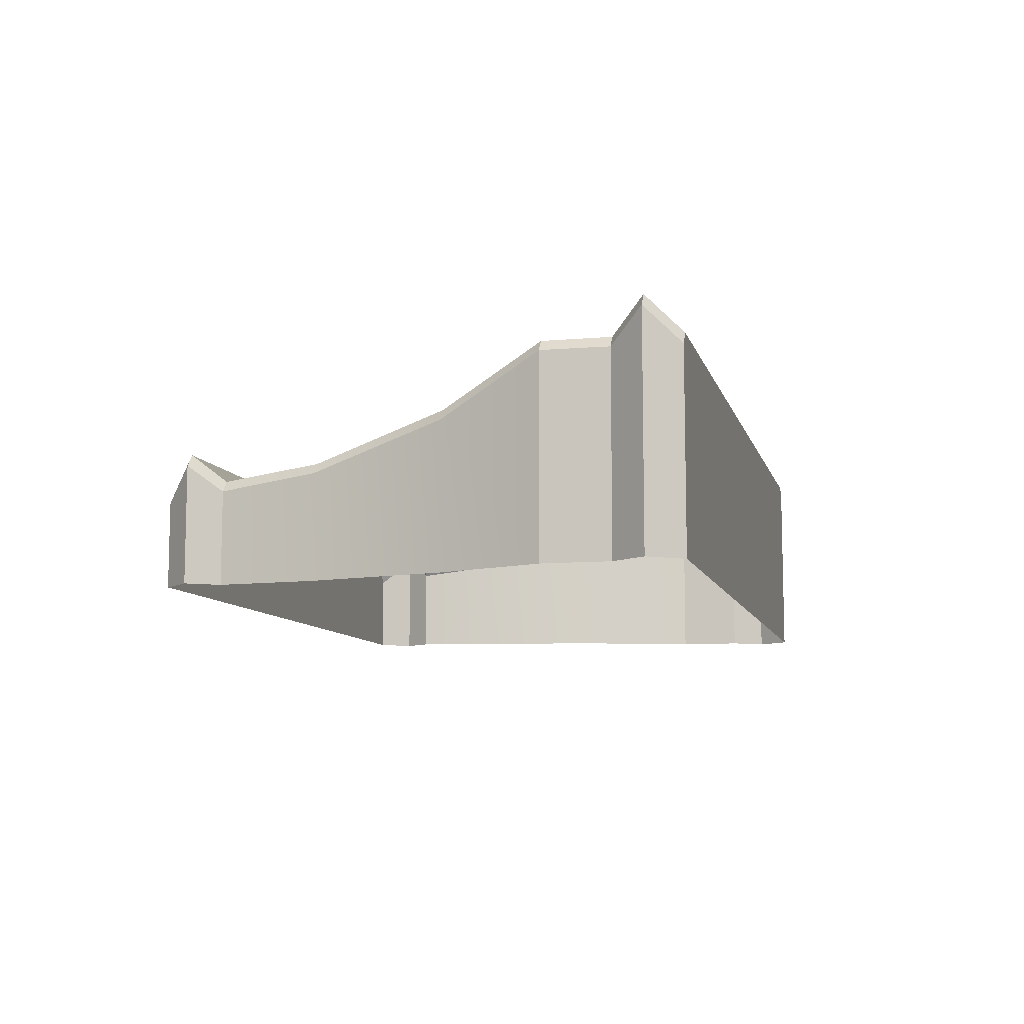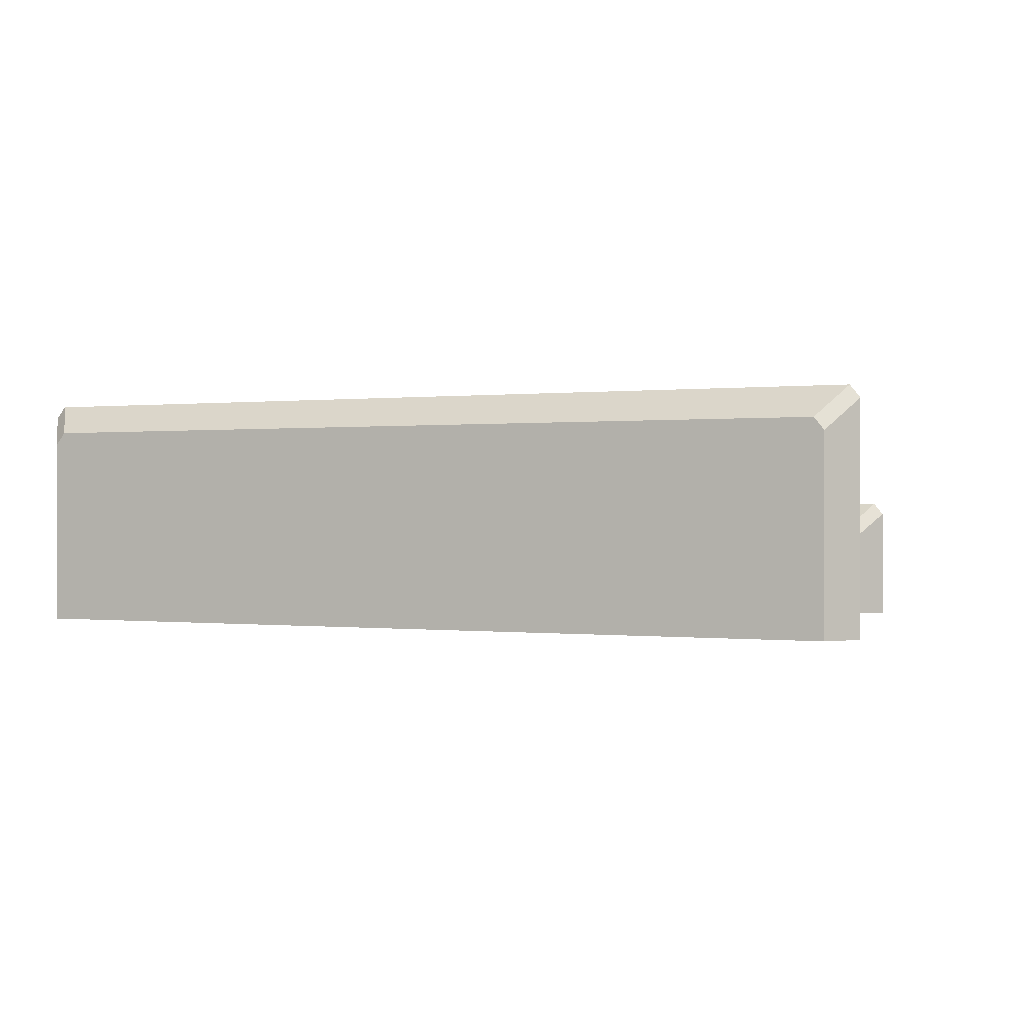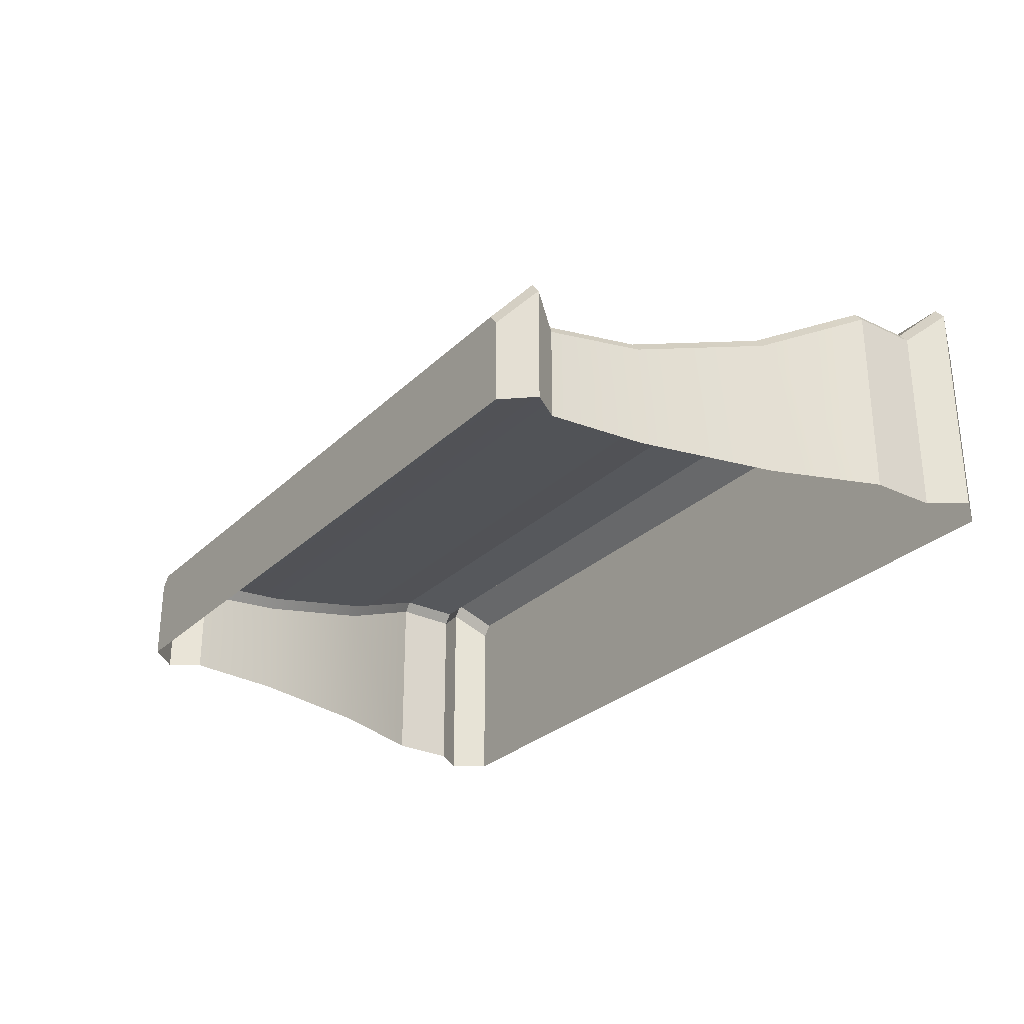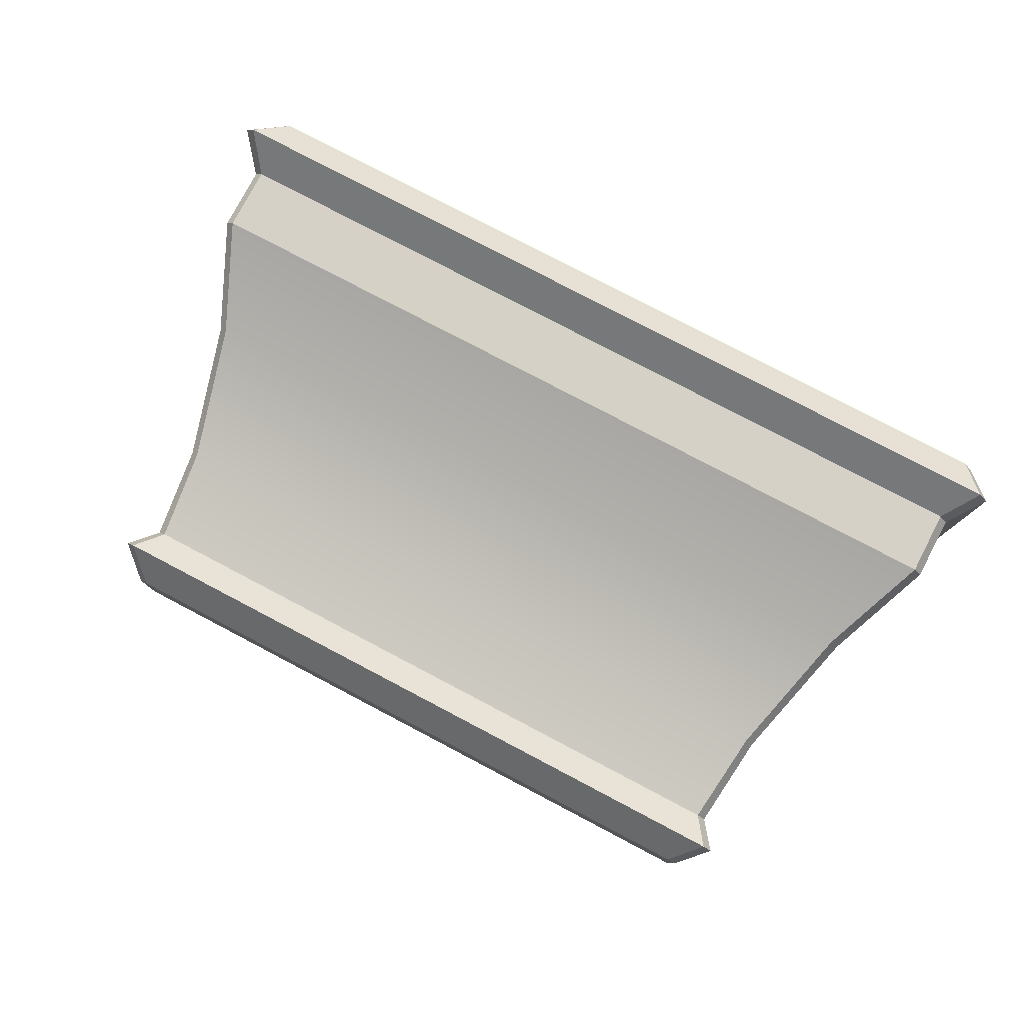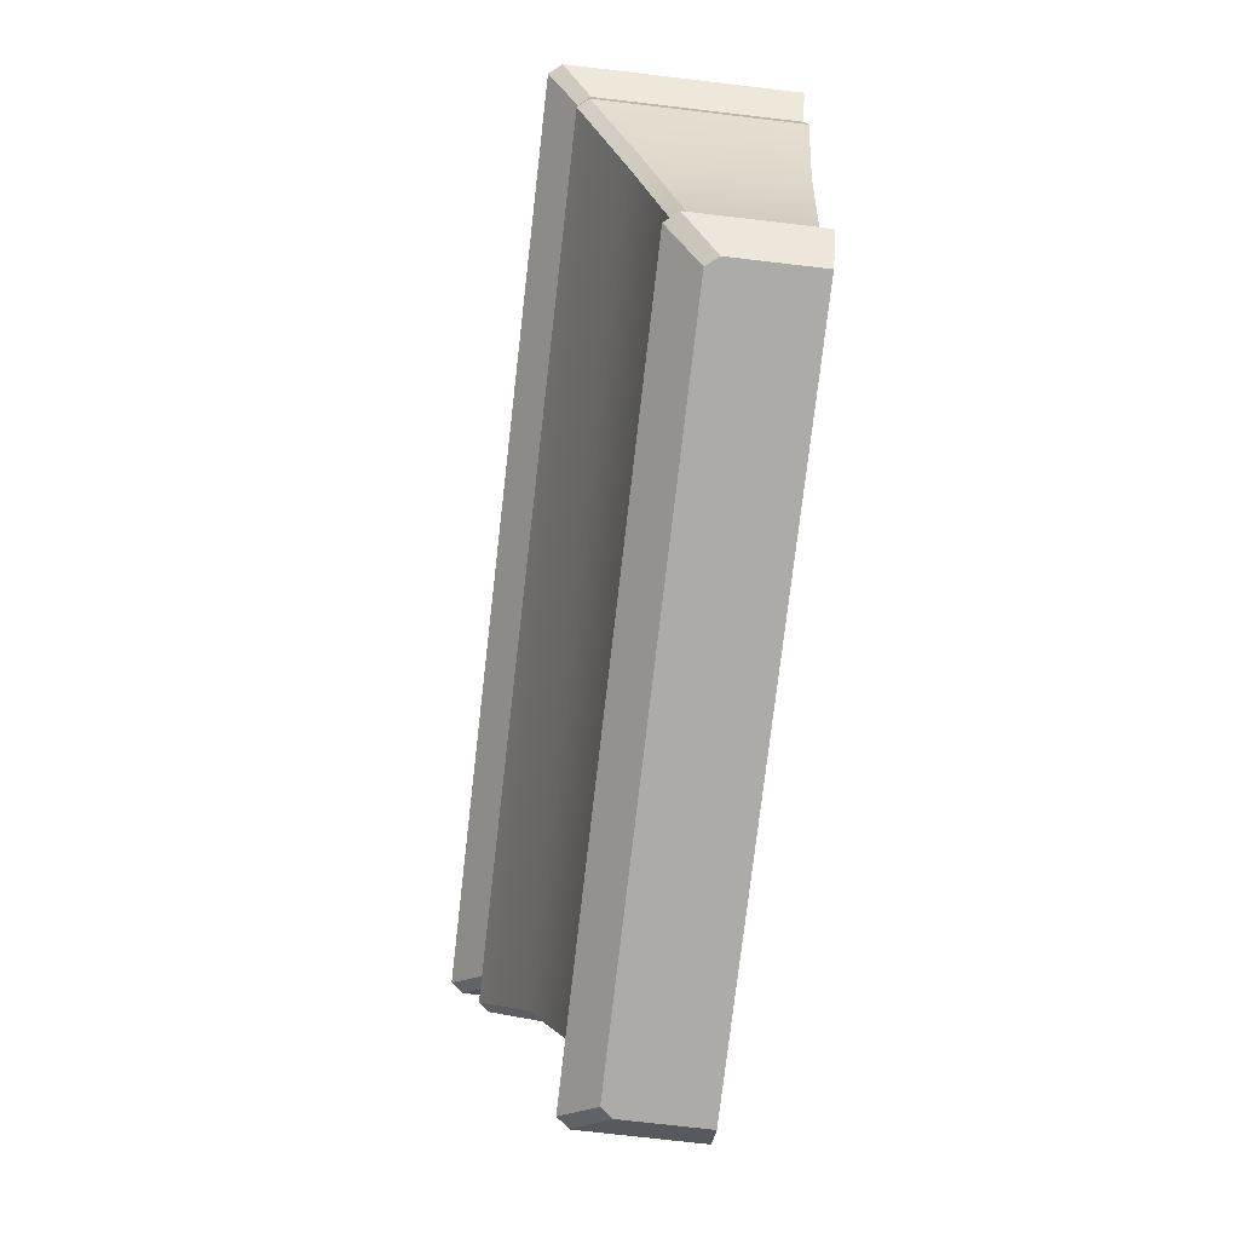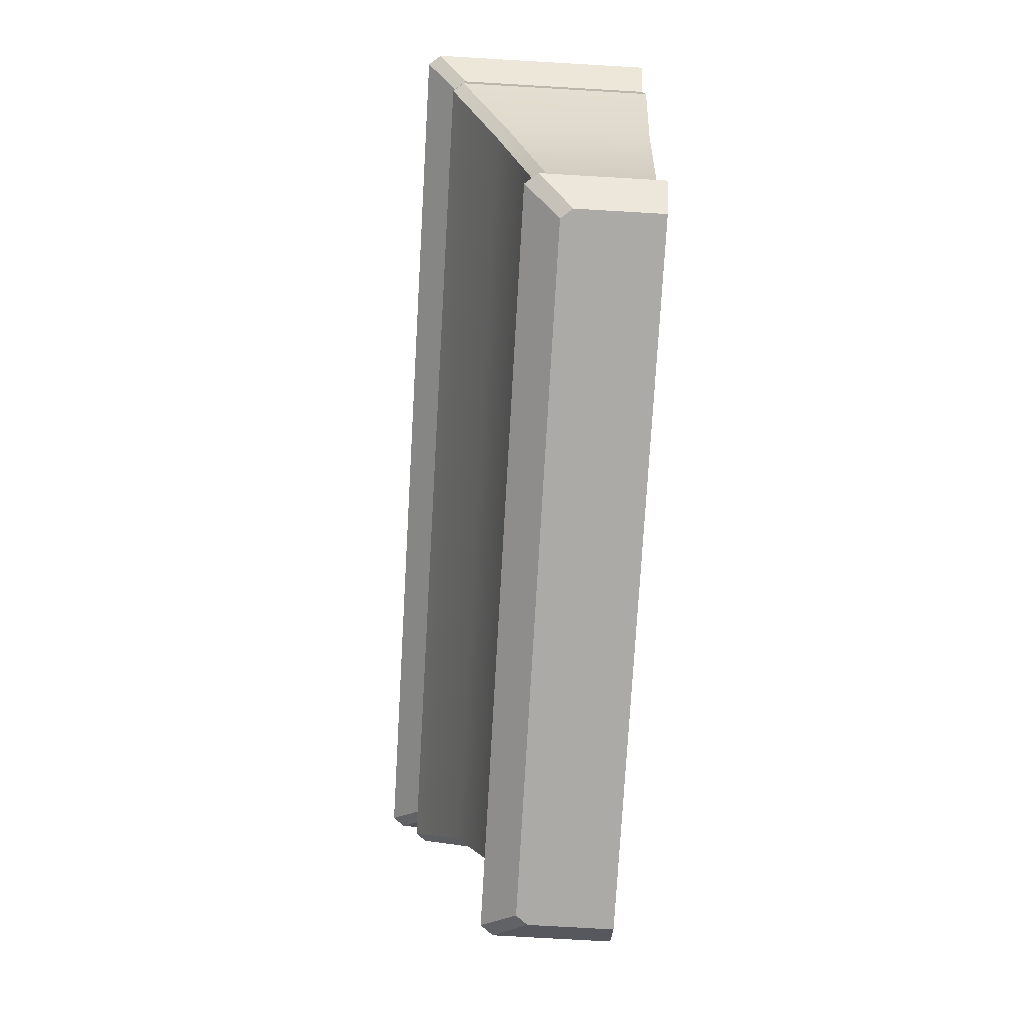
<metadata>
{"format":"obj","ext":"obj","renderer":"f3d","projection":"perspective","resolution":1024,"background":"white","views":[{"elev":-9.0,"azim":103.9,"up":"+Z"},{"elev":-0.0,"azim":-155.5,"up":"+Z"},{"elev":-28.3,"azim":54.4,"up":"+Z"},{"elev":79.1,"azim":27.7,"up":"+Z"},{"elev":-76.3,"azim":83.4,"up":"+Y"},{"elev":-76.1,"azim":86.7,"up":"+Y"}]}
</metadata>
<code>
v 2.321 0.3869 -0.1698
v 2.321 0.3869 -0.7808
v 2.384 1.033 -0.7808
v 2.384 1.033 -0.08763
v 2.261 0.3869 -0.09661
v 2.328 1.033 -0.01899
v -2.328 1.033 -0.01899
v -2.261 0.3869 -0.09661
v 2.809 3.06 0.5762
v -2.809 3.06 0.5762
v -2.812 2.623 0.5762
v 2.812 2.623 0.5762
v -2.869 3.06 0.5027
v -2.869 3.06 -0.7808
v -2.869 2.623 -0.7808
v -2.869 2.623 0.5062
v 2.274 0 -0.2281
v 2.274 0 -0.7808
v 2.453 0.1934 -0.7808
v 2.453 0.1934 -0.01575
v 2.214 0 -0.1535
v 2.387 0.1934 0.06605
v -2.387 0.1934 0.06605
v -2.214 0 -0.1535
v 2.869 3.06 0.5027
v 2.869 3.06 -0.7808
v 3.035 3.278 -0.7808
v 3.035 3.278 0.6995
v 2.969 3.278 0.7808
v -2.969 3.278 0.7808
v 2.869 3.496 -0.7808
v 2.869 3.496 0.4949
v 2.802 3.496 0.5762
v -2.802 3.496 0.5762
v 2.598 1.933 0.1725
v 2.598 1.933 -0.7808
v 2.869 2.623 -0.7808
v 2.869 2.623 0.5062
v 2.54 1.933 0.2439
v -2.54 1.933 0.2439
v -2.384 1.033 -0.08763
v -2.321 0.3869 -0.1698
v -2.453 0.1934 -0.01575
v -2.274 0 -0.2281
v -3.035 3.278 0.6995
v -2.869 3.496 0.4949
v -2.598 1.933 0.1725
v -2.869 3.496 -0.7808
v -2.384 1.033 -0.7808
v -2.321 0.3869 -0.7808
v -2.453 0.1934 -0.7808
v -2.275 0 -0.7808
v -3.035 3.278 -0.7808
v -2.598 1.933 -0.7808
f 1 2 3
f 1 3 4
f 5 6 7
f 5 7 8
f 9 10 11
f 9 11 12
f 13 14 15
f 13 15 16
f 17 18 19
f 17 19 20
f 21 22 23
f 21 23 24
f 19 2 1
f 19 1 20
f 22 5 8
f 22 8 23
f 25 26 27
f 25 27 28
f 9 29 30
f 9 30 10
f 27 31 32
f 27 32 28
f 29 33 34
f 29 34 30
f 35 36 37
f 35 37 38
f 39 12 11
f 39 11 40
f 4 3 36
f 4 36 35
f 6 39 40
f 6 40 7
f 4 6 5
f 4 5 1
f 8 7 41
f 8 41 42
f 25 9 12
f 25 12 38
f 10 13 16
f 10 16 11
f 5 22 20
f 5 20 1
f 43 23 8
f 43 8 42
f 21 17 20
f 21 20 22
f 43 44 24
f 43 24 23
f 28 29 9
f 28 9 25
f 10 30 45
f 10 45 13
f 28 32 33
f 28 33 29
f 34 46 45
f 34 45 30
f 38 12 39
f 38 39 35
f 40 11 16
f 40 16 47
f 35 39 6
f 35 6 4
f 7 40 47
f 7 47 41
f 46 34 33
f 46 33 31
f 33 32 31
f 48 46 31
f 42 41 49
f 42 49 50
f 25 38 37
f 25 37 26
f 44 43 51
f 44 51 52
f 51 43 42
f 51 42 50
f 13 45 53
f 13 53 14
f 53 45 46
f 53 46 48
f 47 16 15
f 47 15 54
f 41 47 54
f 41 54 49
f 17 44 52
f 17 52 18
f 44 17 21
f 44 21 24

</code>
